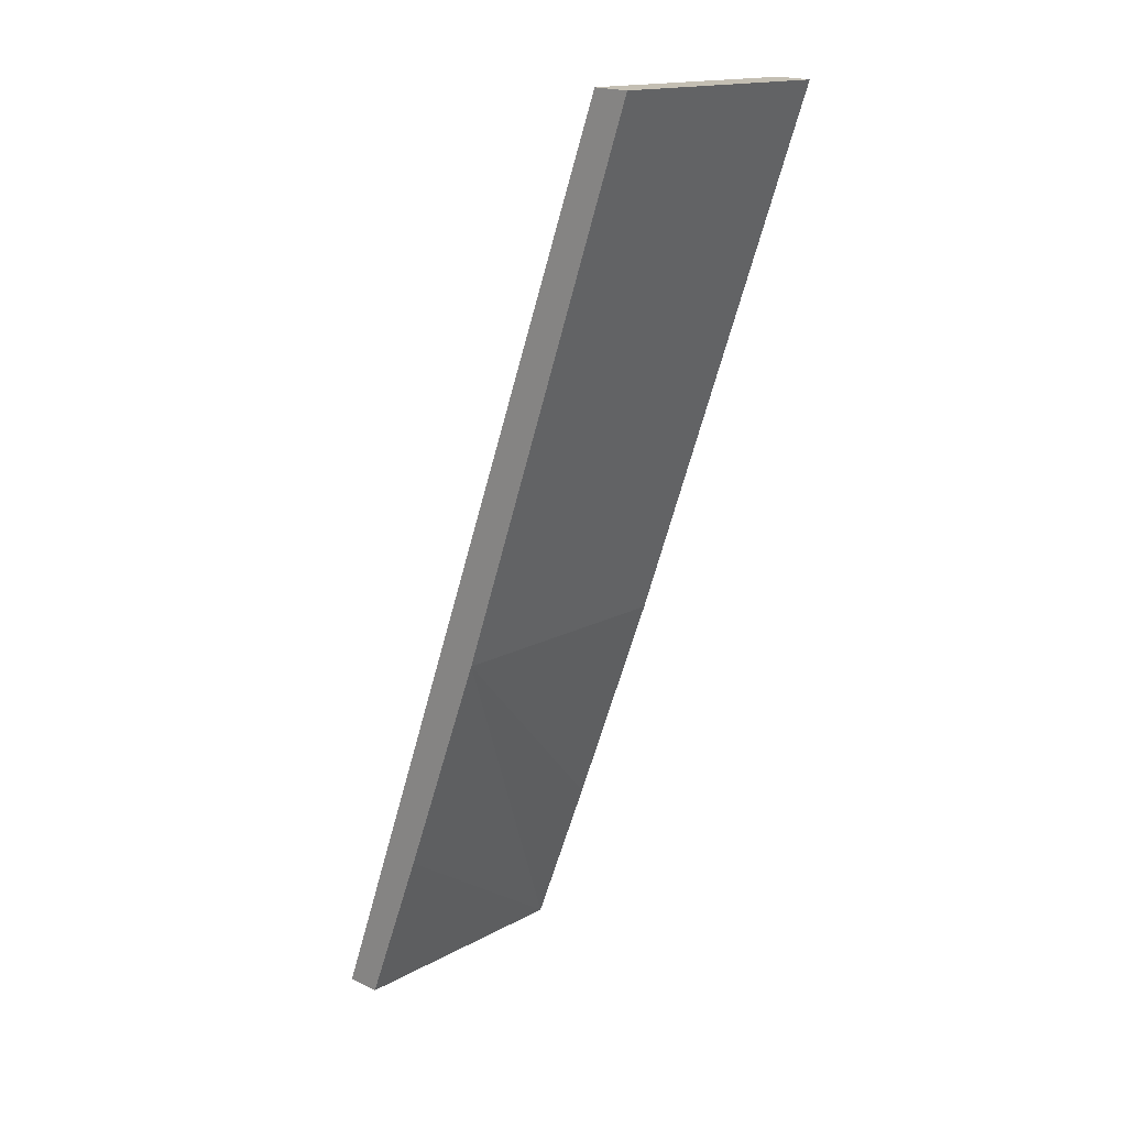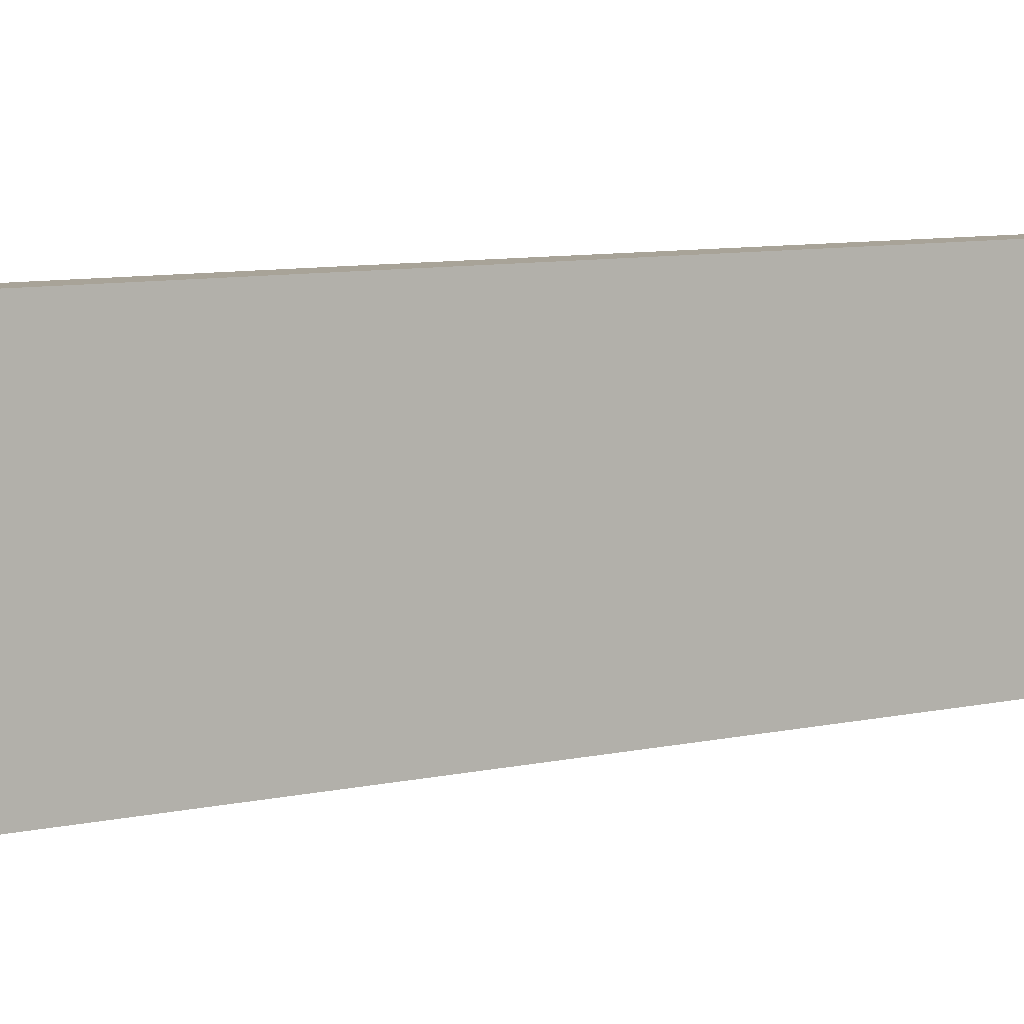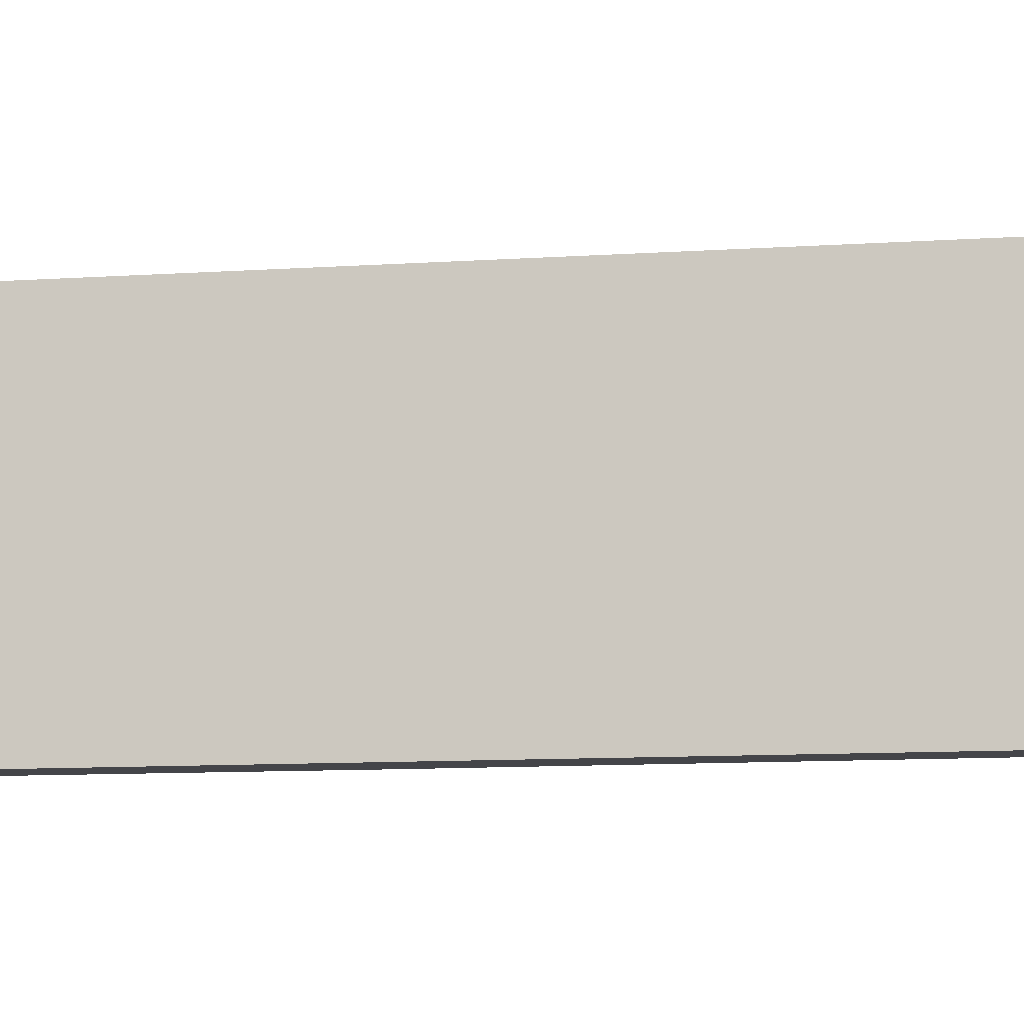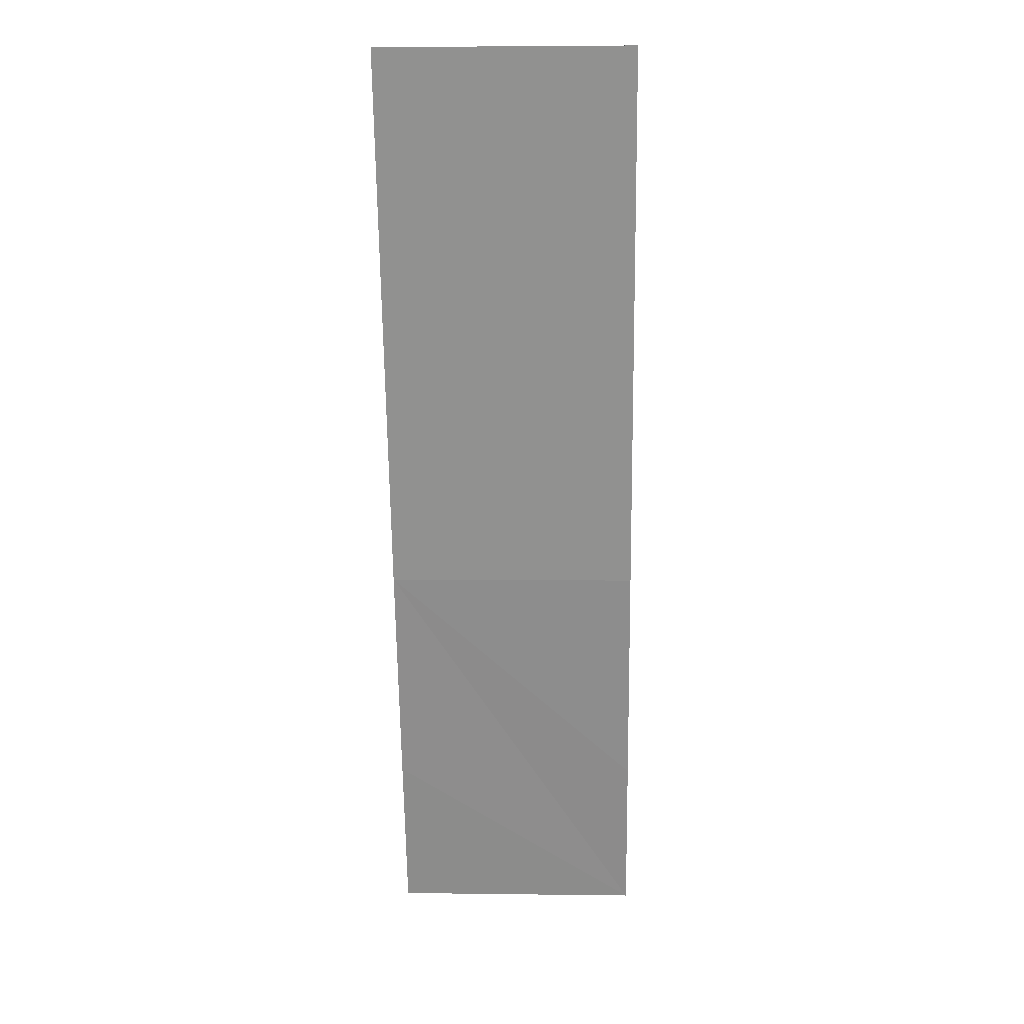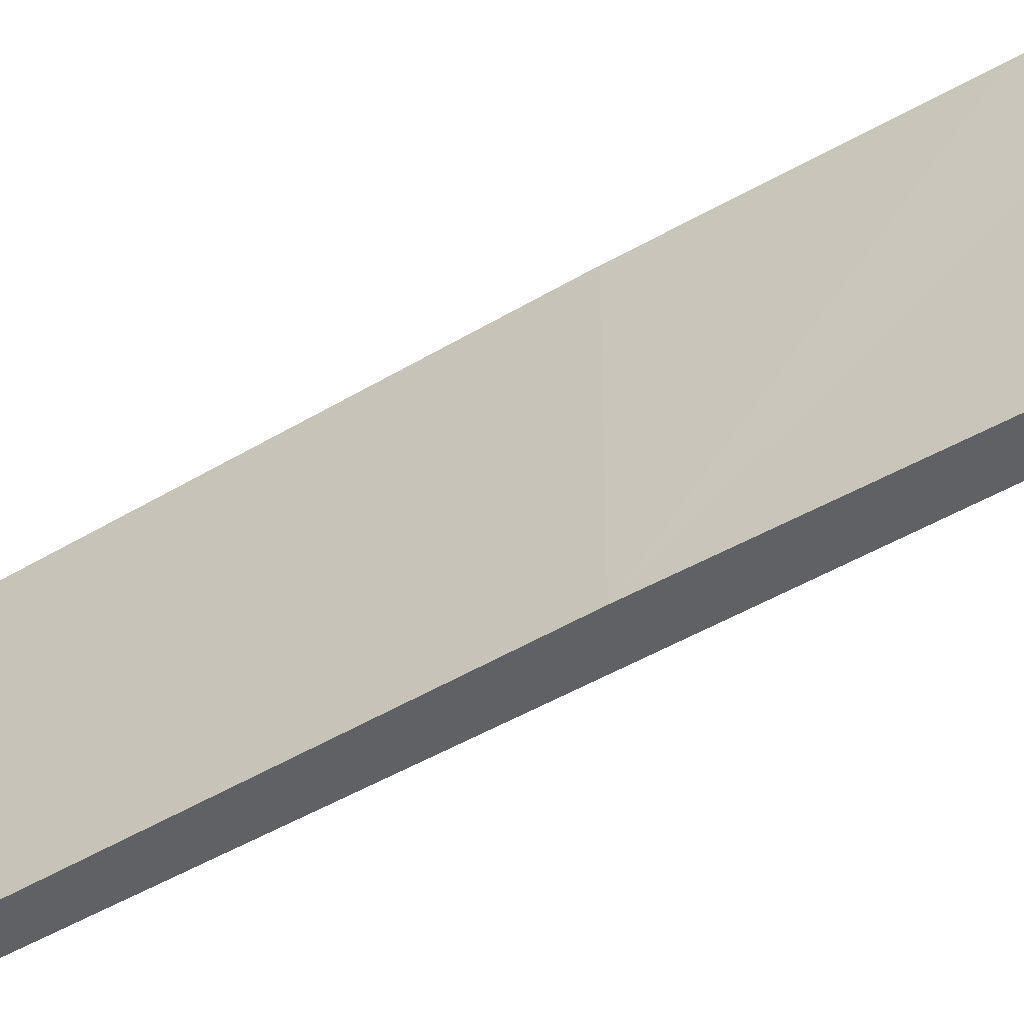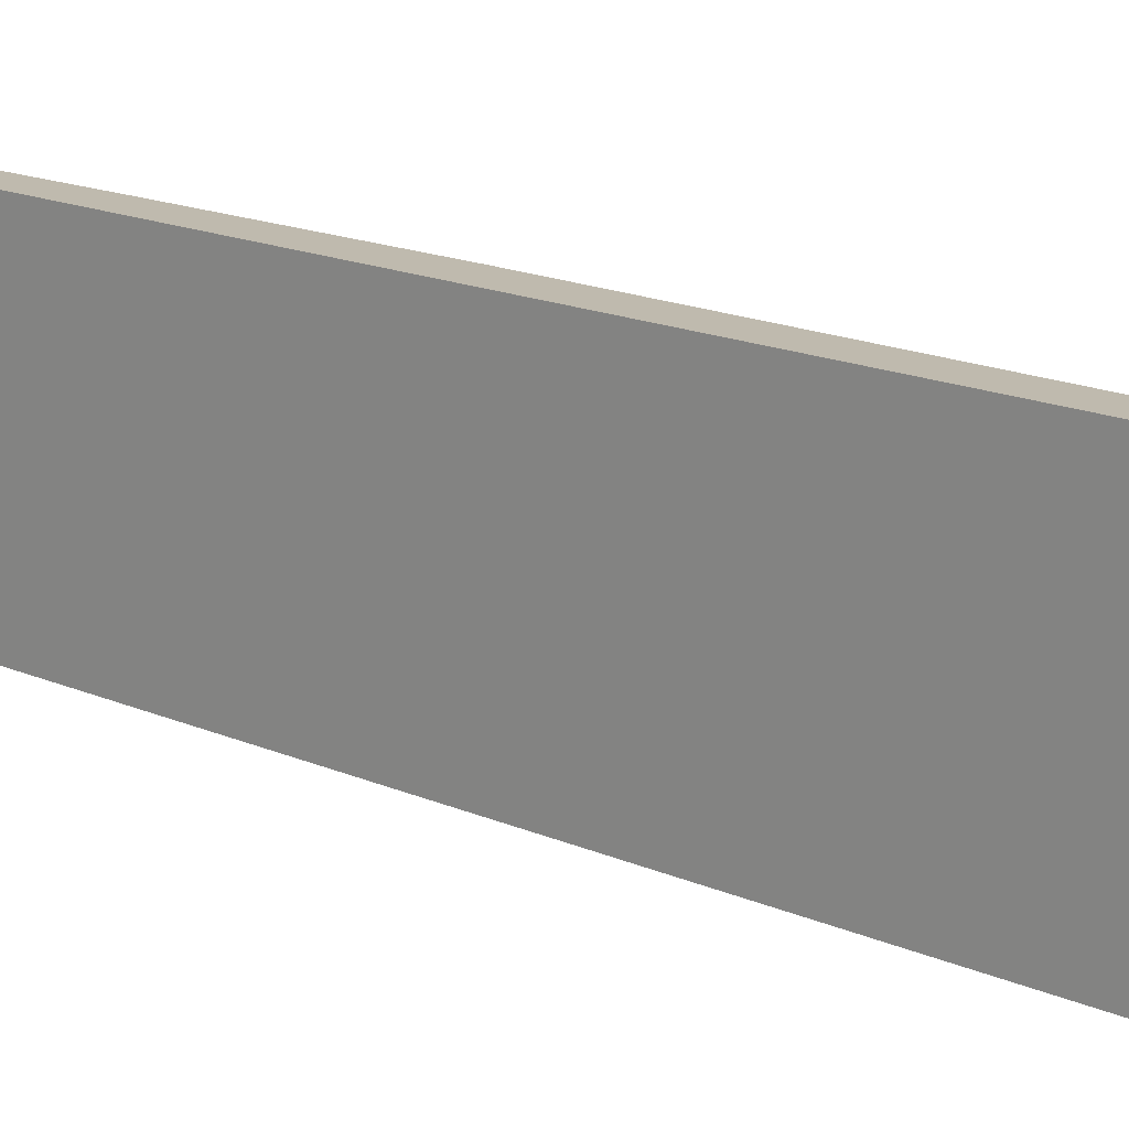
<metadata>
{"format":"obj","ext":"obj","renderer":"f3d","projection":"perspective","resolution":1024,"background":"white","views":[{"elev":16.0,"azim":41.7,"up":"+Z"},{"elev":7.9,"azim":-103.5,"up":"+Y"},{"elev":-9.0,"azim":-59.1,"up":"+Y"},{"elev":4.7,"azim":92.3,"up":"+Z"},{"elev":-47.4,"azim":143.4,"up":"+Y"},{"elev":16.4,"azim":-28.0,"up":"+Y"}]}
</metadata>
<code>
v  15.93 13.51 38.8
v  17.53 13.54 48.82
v  19.38 13.51 48.74
v  0 13.54 8.29e-16
v  13.99 13.51 33.2
v  11.51 13.5 26.04
v  9.581 13.5 20.49
v  5.118 13.51 8.501
v  1.848 13.51 -0.052
v  19.38 -2.985e-15 48.74
v  15.93 -2.376e-15 38.8
v  13.99 -2.033e-15 33.2
v  11.51 -1.595e-15 26.04
v  9.581 -1.254e-15 20.49
v  5.118 -5.205e-16 8.501
v  1.848 3.184e-18 -0.052
v  0 0 0
v  17.53 -2.989e-15 48.82
g defaultobject
f 1 2 3
f 2 1 4
f 4 1 5
f 4 5 6
f 4 6 7
f 4 7 8
f 4 8 9
f 10 1 3
f 1 10 5
f 5 10 11
f 5 11 6
f 6 11 12
f 6 12 7
f 7 12 13
f 7 13 14
f 14 8 7
f 8 14 9
f 9 14 15
f 9 15 16
f 9 17 4
f 17 9 16
f 17 2 4
f 2 17 18
f 18 3 2
f 3 18 10
f 16 18 17
f 18 16 15
f 18 15 14
f 18 14 13
f 18 13 12
f 18 12 11
f 18 11 10

</code>
